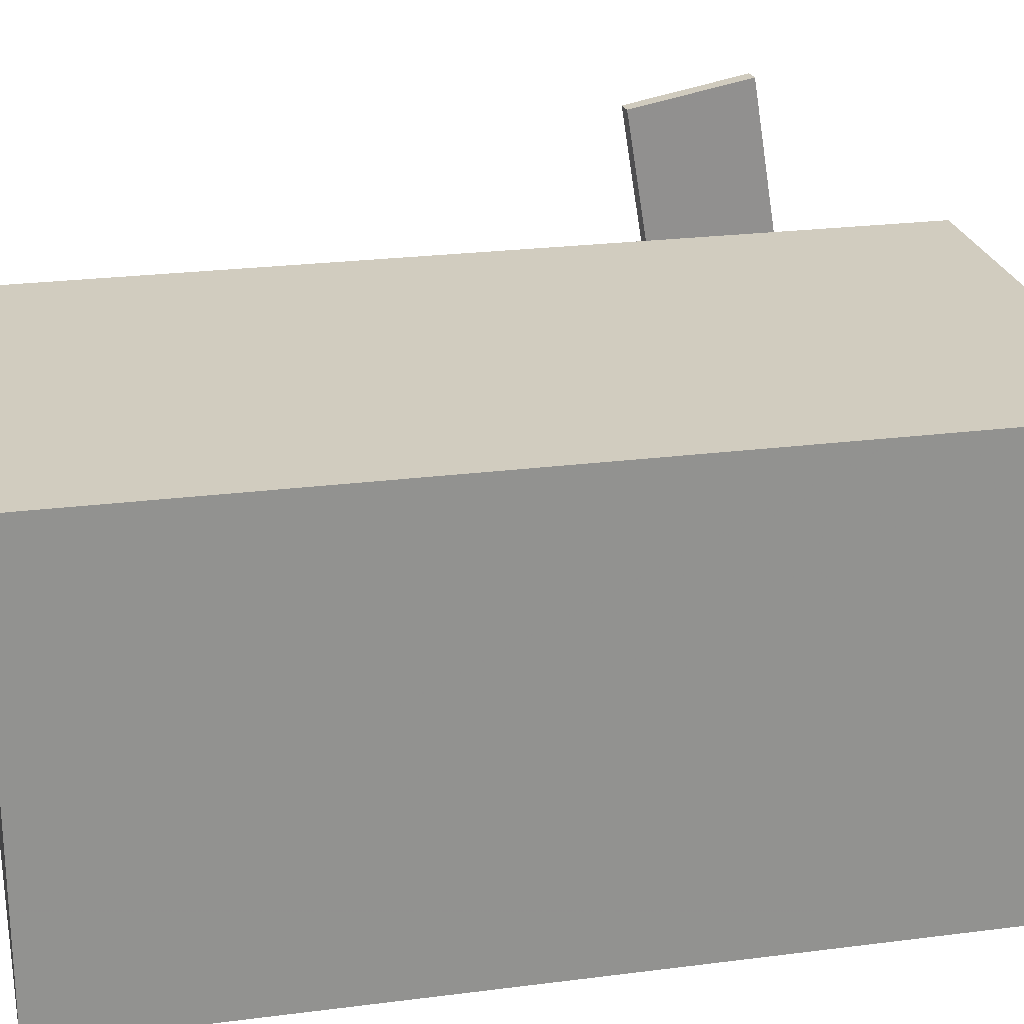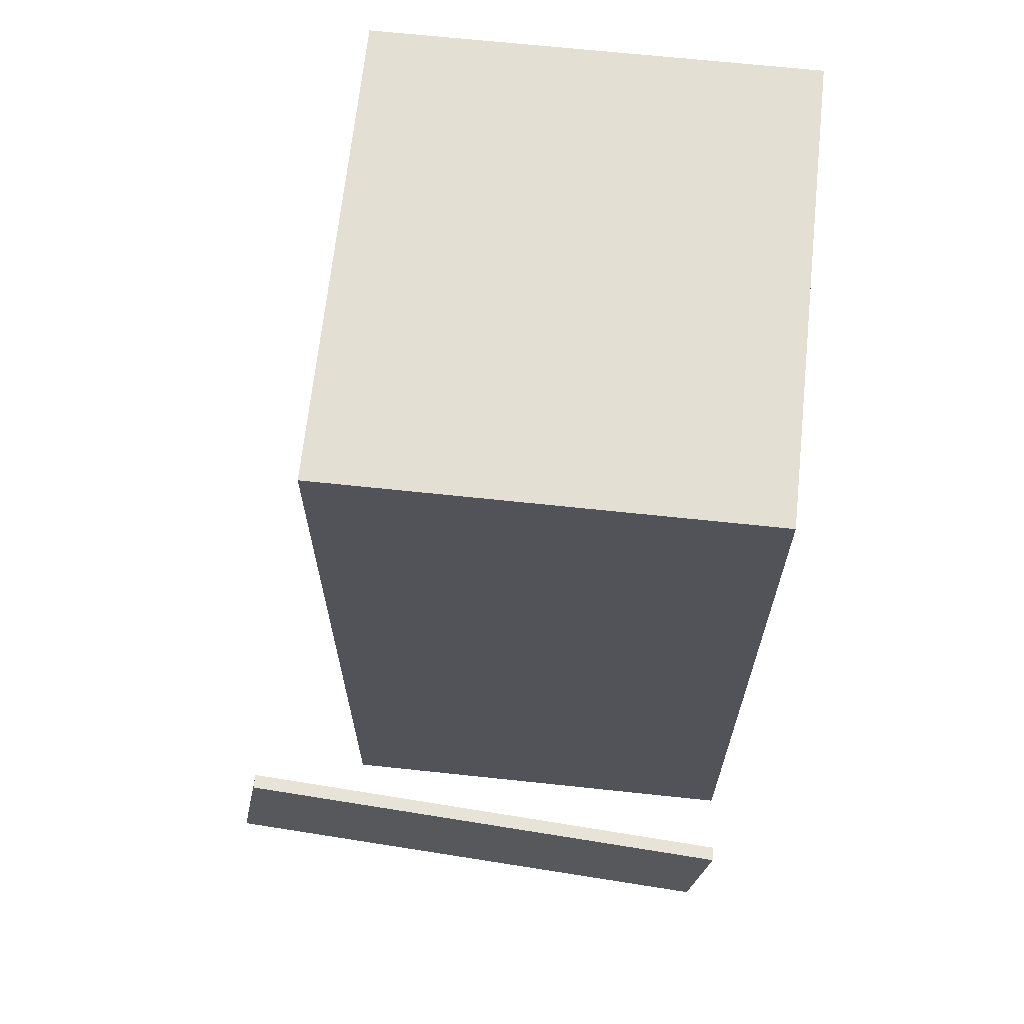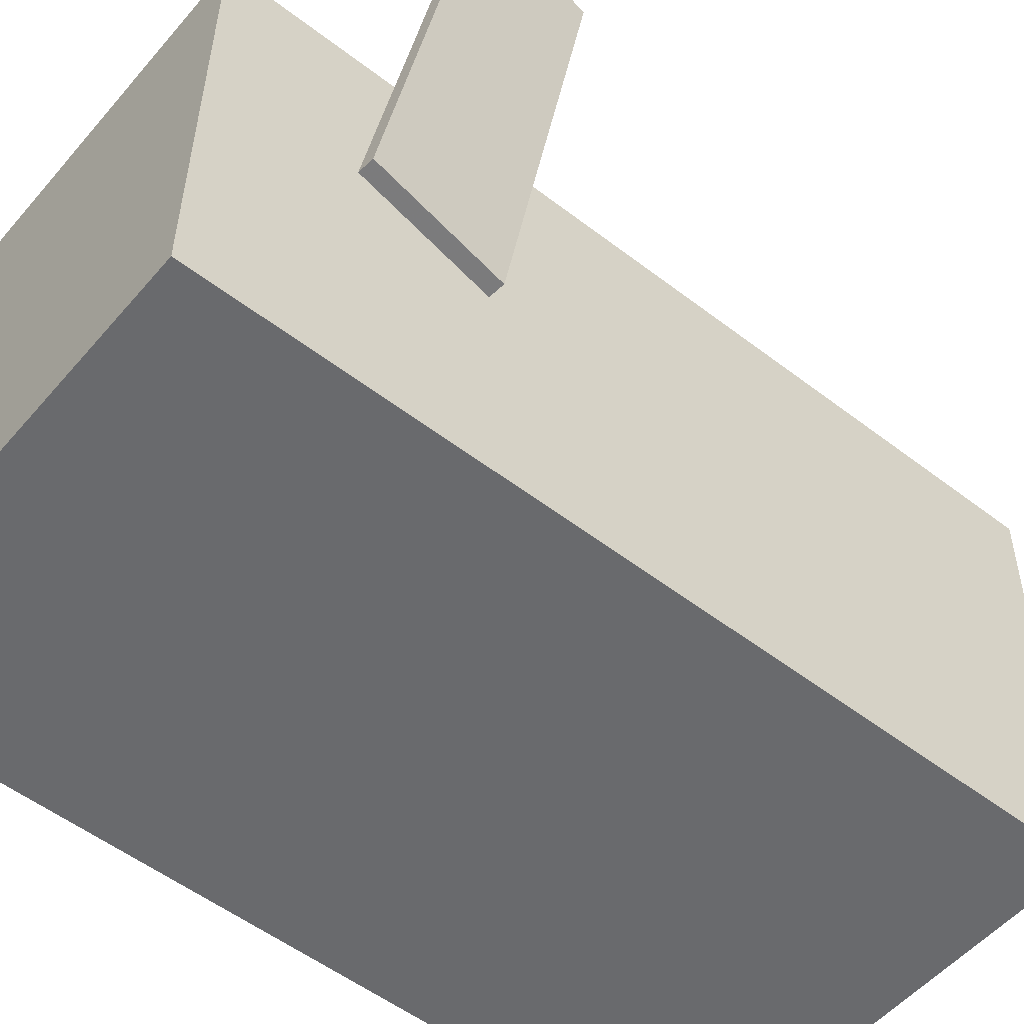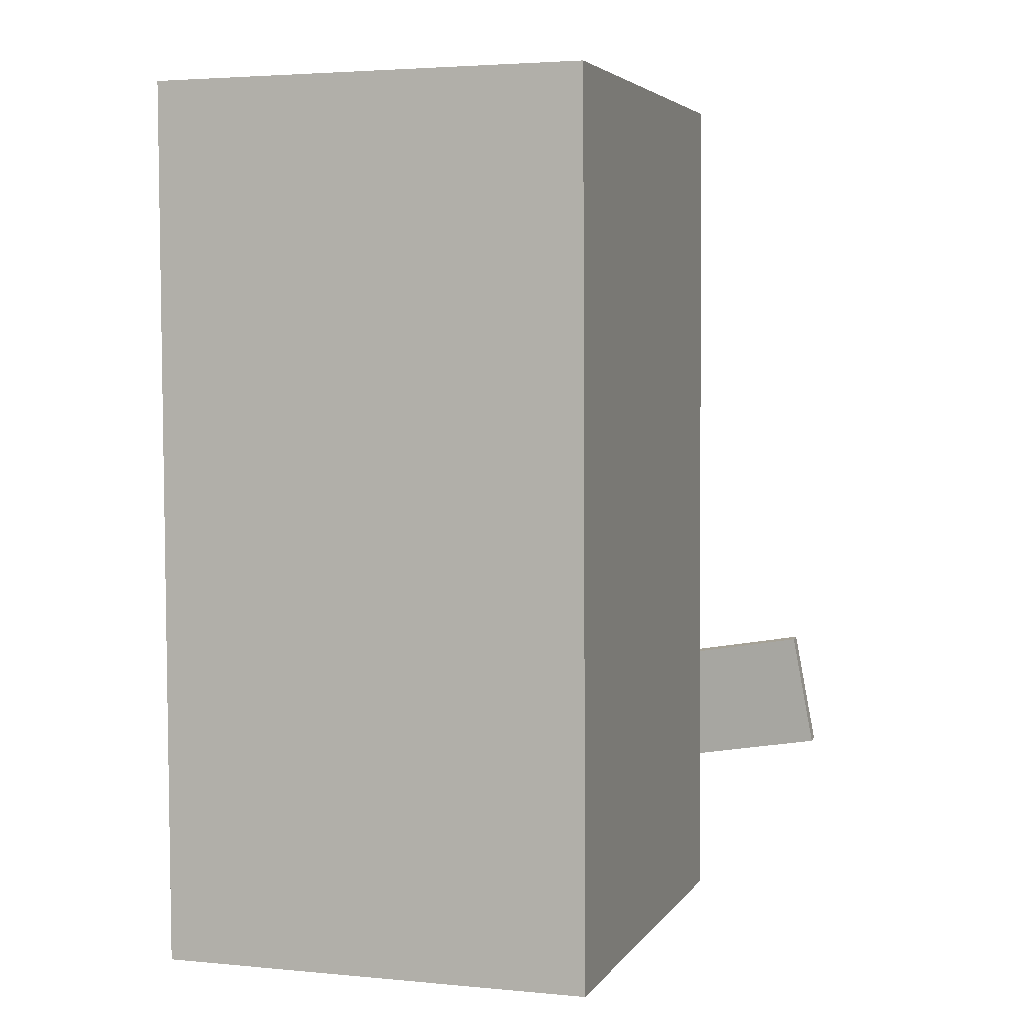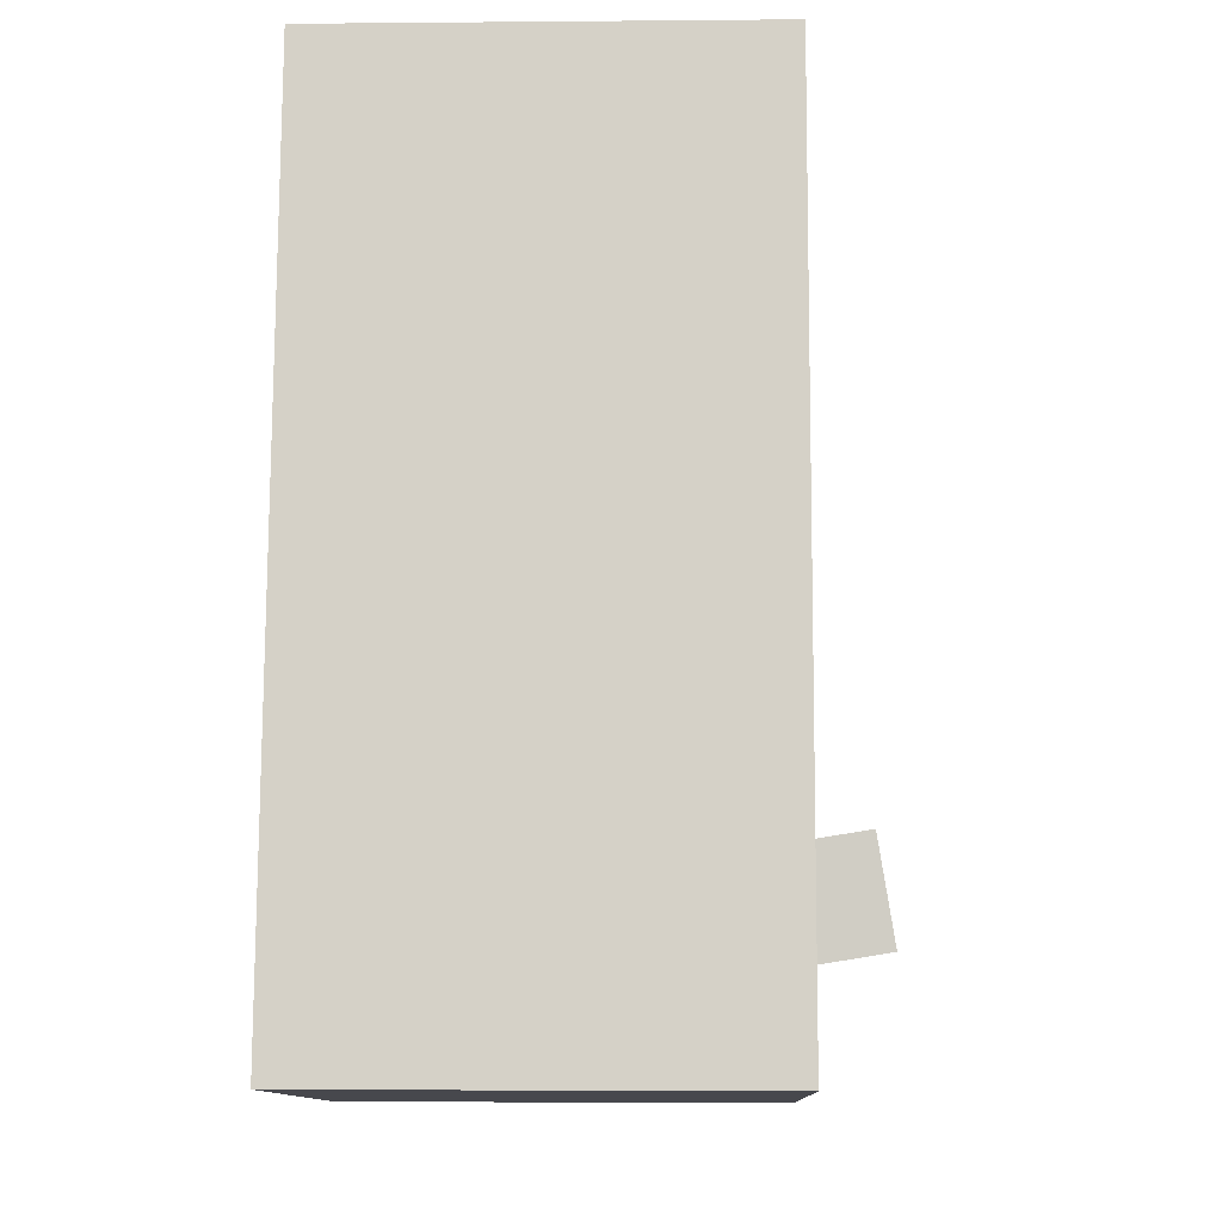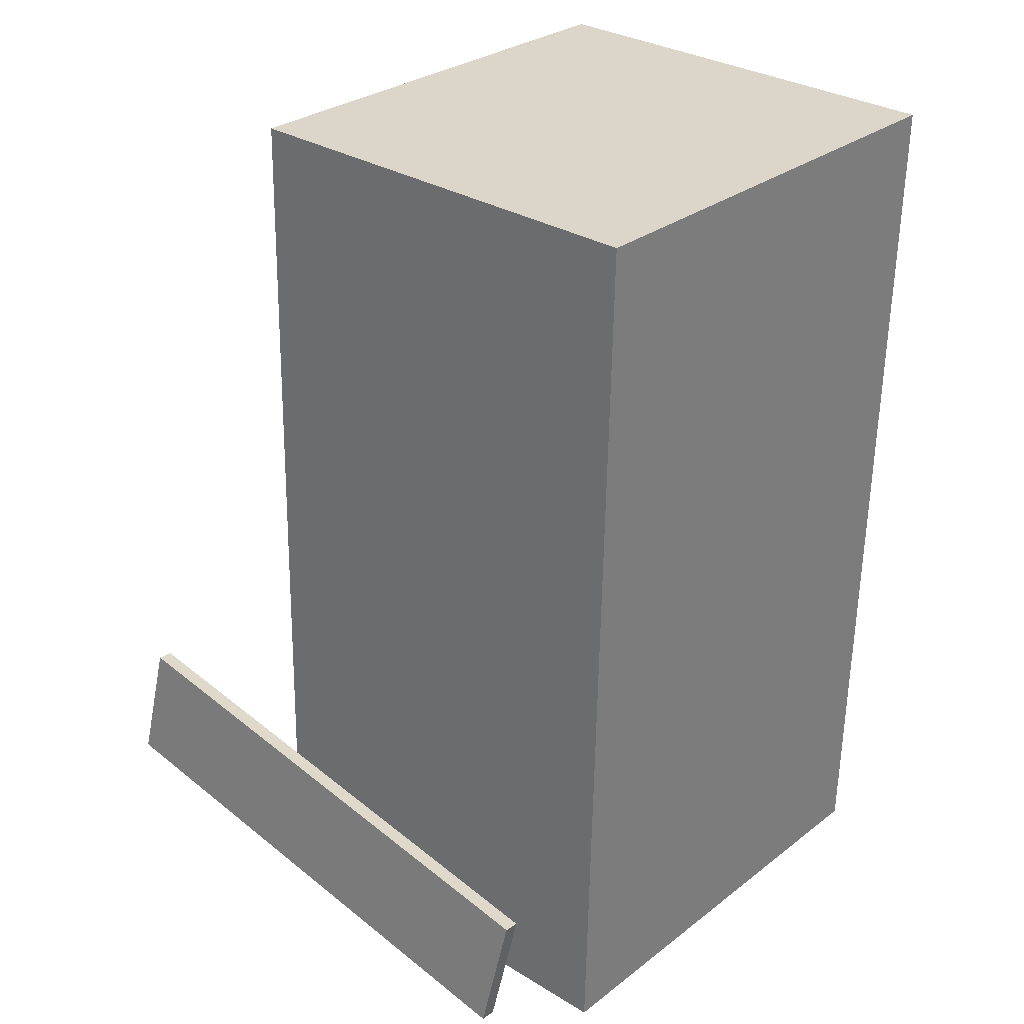
<metadata>
{"format":"obj","ext":"obj","renderer":"f3d","projection":"perspective","resolution":1024,"background":"white","views":[{"elev":25.0,"azim":-100.6,"up":"+Z"},{"elev":68.7,"azim":97.1,"up":"+Y"},{"elev":-54.1,"azim":52.3,"up":"+Z"},{"elev":2.5,"azim":-70.9,"up":"+Y"},{"elev":-13.5,"azim":-87.4,"up":"+Y"},{"elev":31.2,"azim":132.4,"up":"+Y"}]}
</metadata>
<code>
v 0.337 -0.3171 -0.1893
v 0.3373 -0.2375 0.313
v 0.3228 -0.3188 -0.189
v 0.323 -0.2392 0.3133
v 0.3229 -0.1997 -0.2079
v 0.3232 -0.1202 0.2944
v 0.3087 -0.2014 -0.2076
v 0.3089 -0.1218 0.2947
f 1.0 7.0 5.0
f 1.0 3.0 7.0
f 1.0 4.0 3.0
f 1.0 2.0 4.0
f 3.0 8.0 7.0
f 3.0 4.0 8.0
f 5.0 7.0 8.0
f 5.0 8.0 6.0
f 1.0 5.0 6.0
f 1.0 6.0 2.0
f 2.0 6.0 8.0
f 2.0 8.0 4.0
v -0.2485 -0.3985 -0.2044
v -0.2414 -0.4005 0.2164
v -0.2729 0.45 -0.2
v -0.2658 0.448 0.2208
v 0.2096 -0.3853 -0.2121
v 0.2167 -0.3873 0.2087
v 0.1852 0.4632 -0.2077
v 0.1923 0.4612 0.2131
f 9.0 15.0 13.0
f 9.0 11.0 15.0
f 9.0 12.0 11.0
f 9.0 10.0 12.0
f 11.0 16.0 15.0
f 11.0 12.0 16.0
f 13.0 15.0 16.0
f 13.0 16.0 14.0
f 9.0 13.0 14.0
f 9.0 14.0 10.0
f 10.0 14.0 16.0
f 10.0 16.0 12.0

</code>
